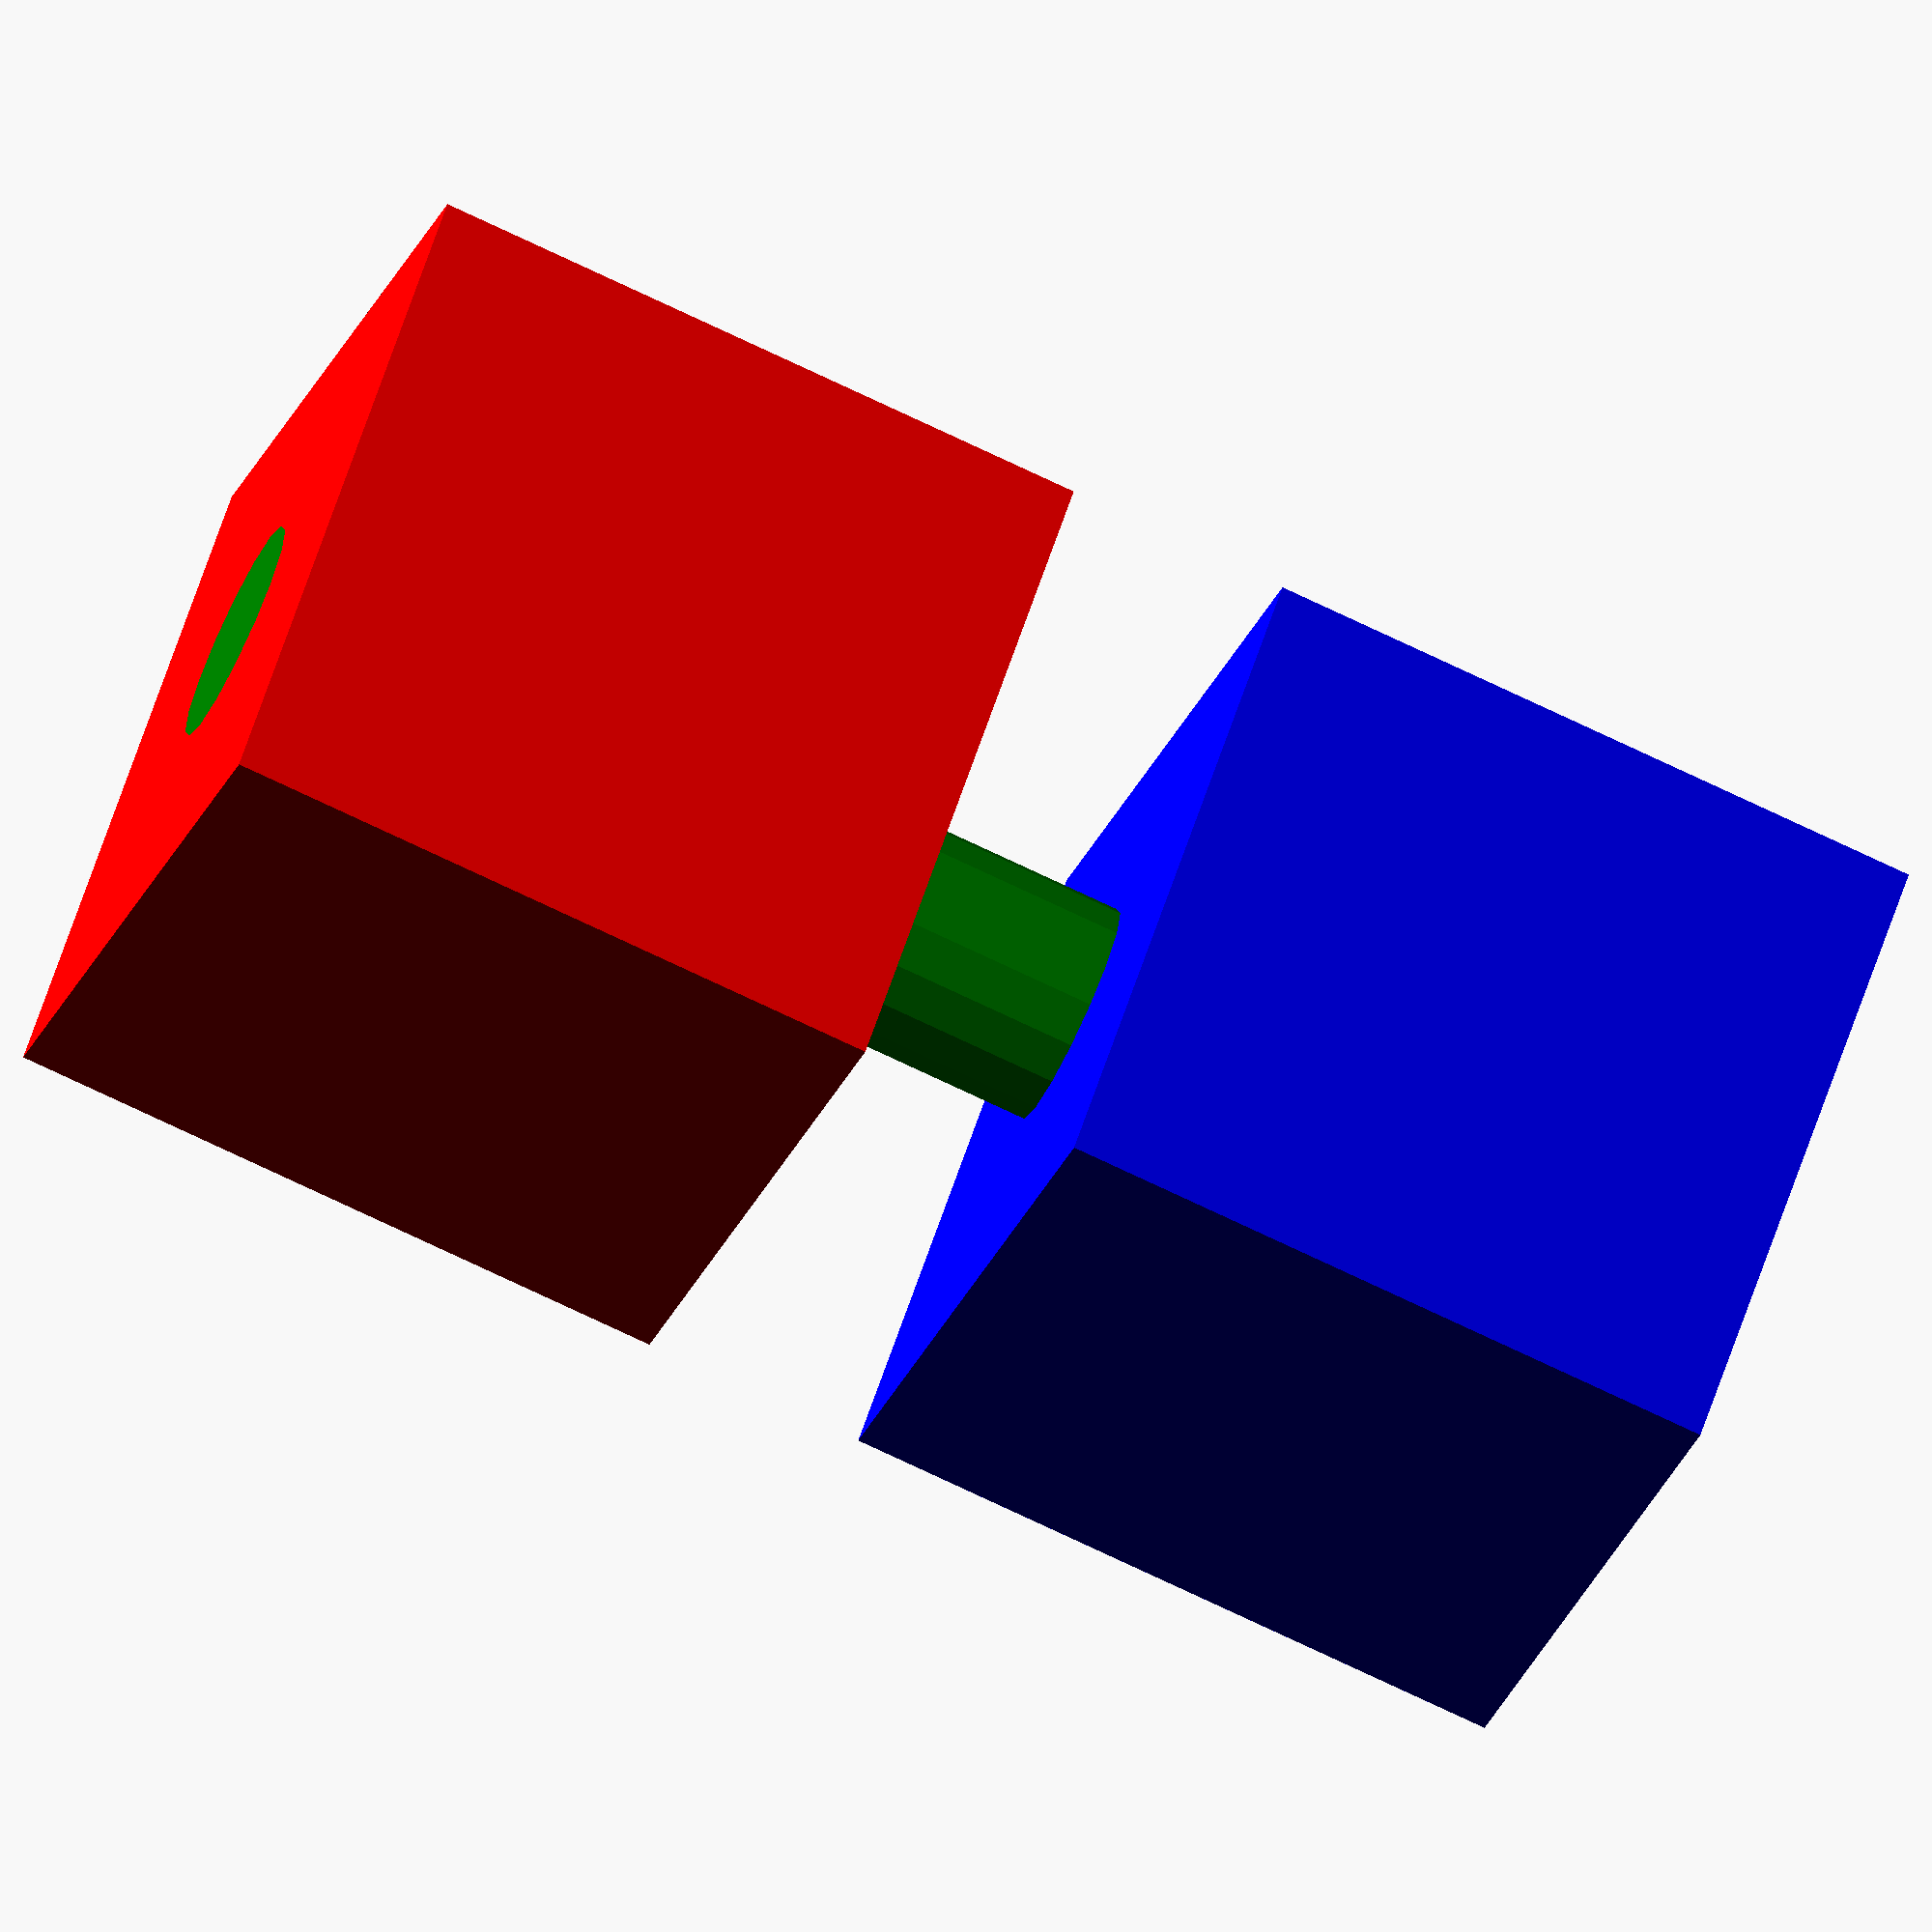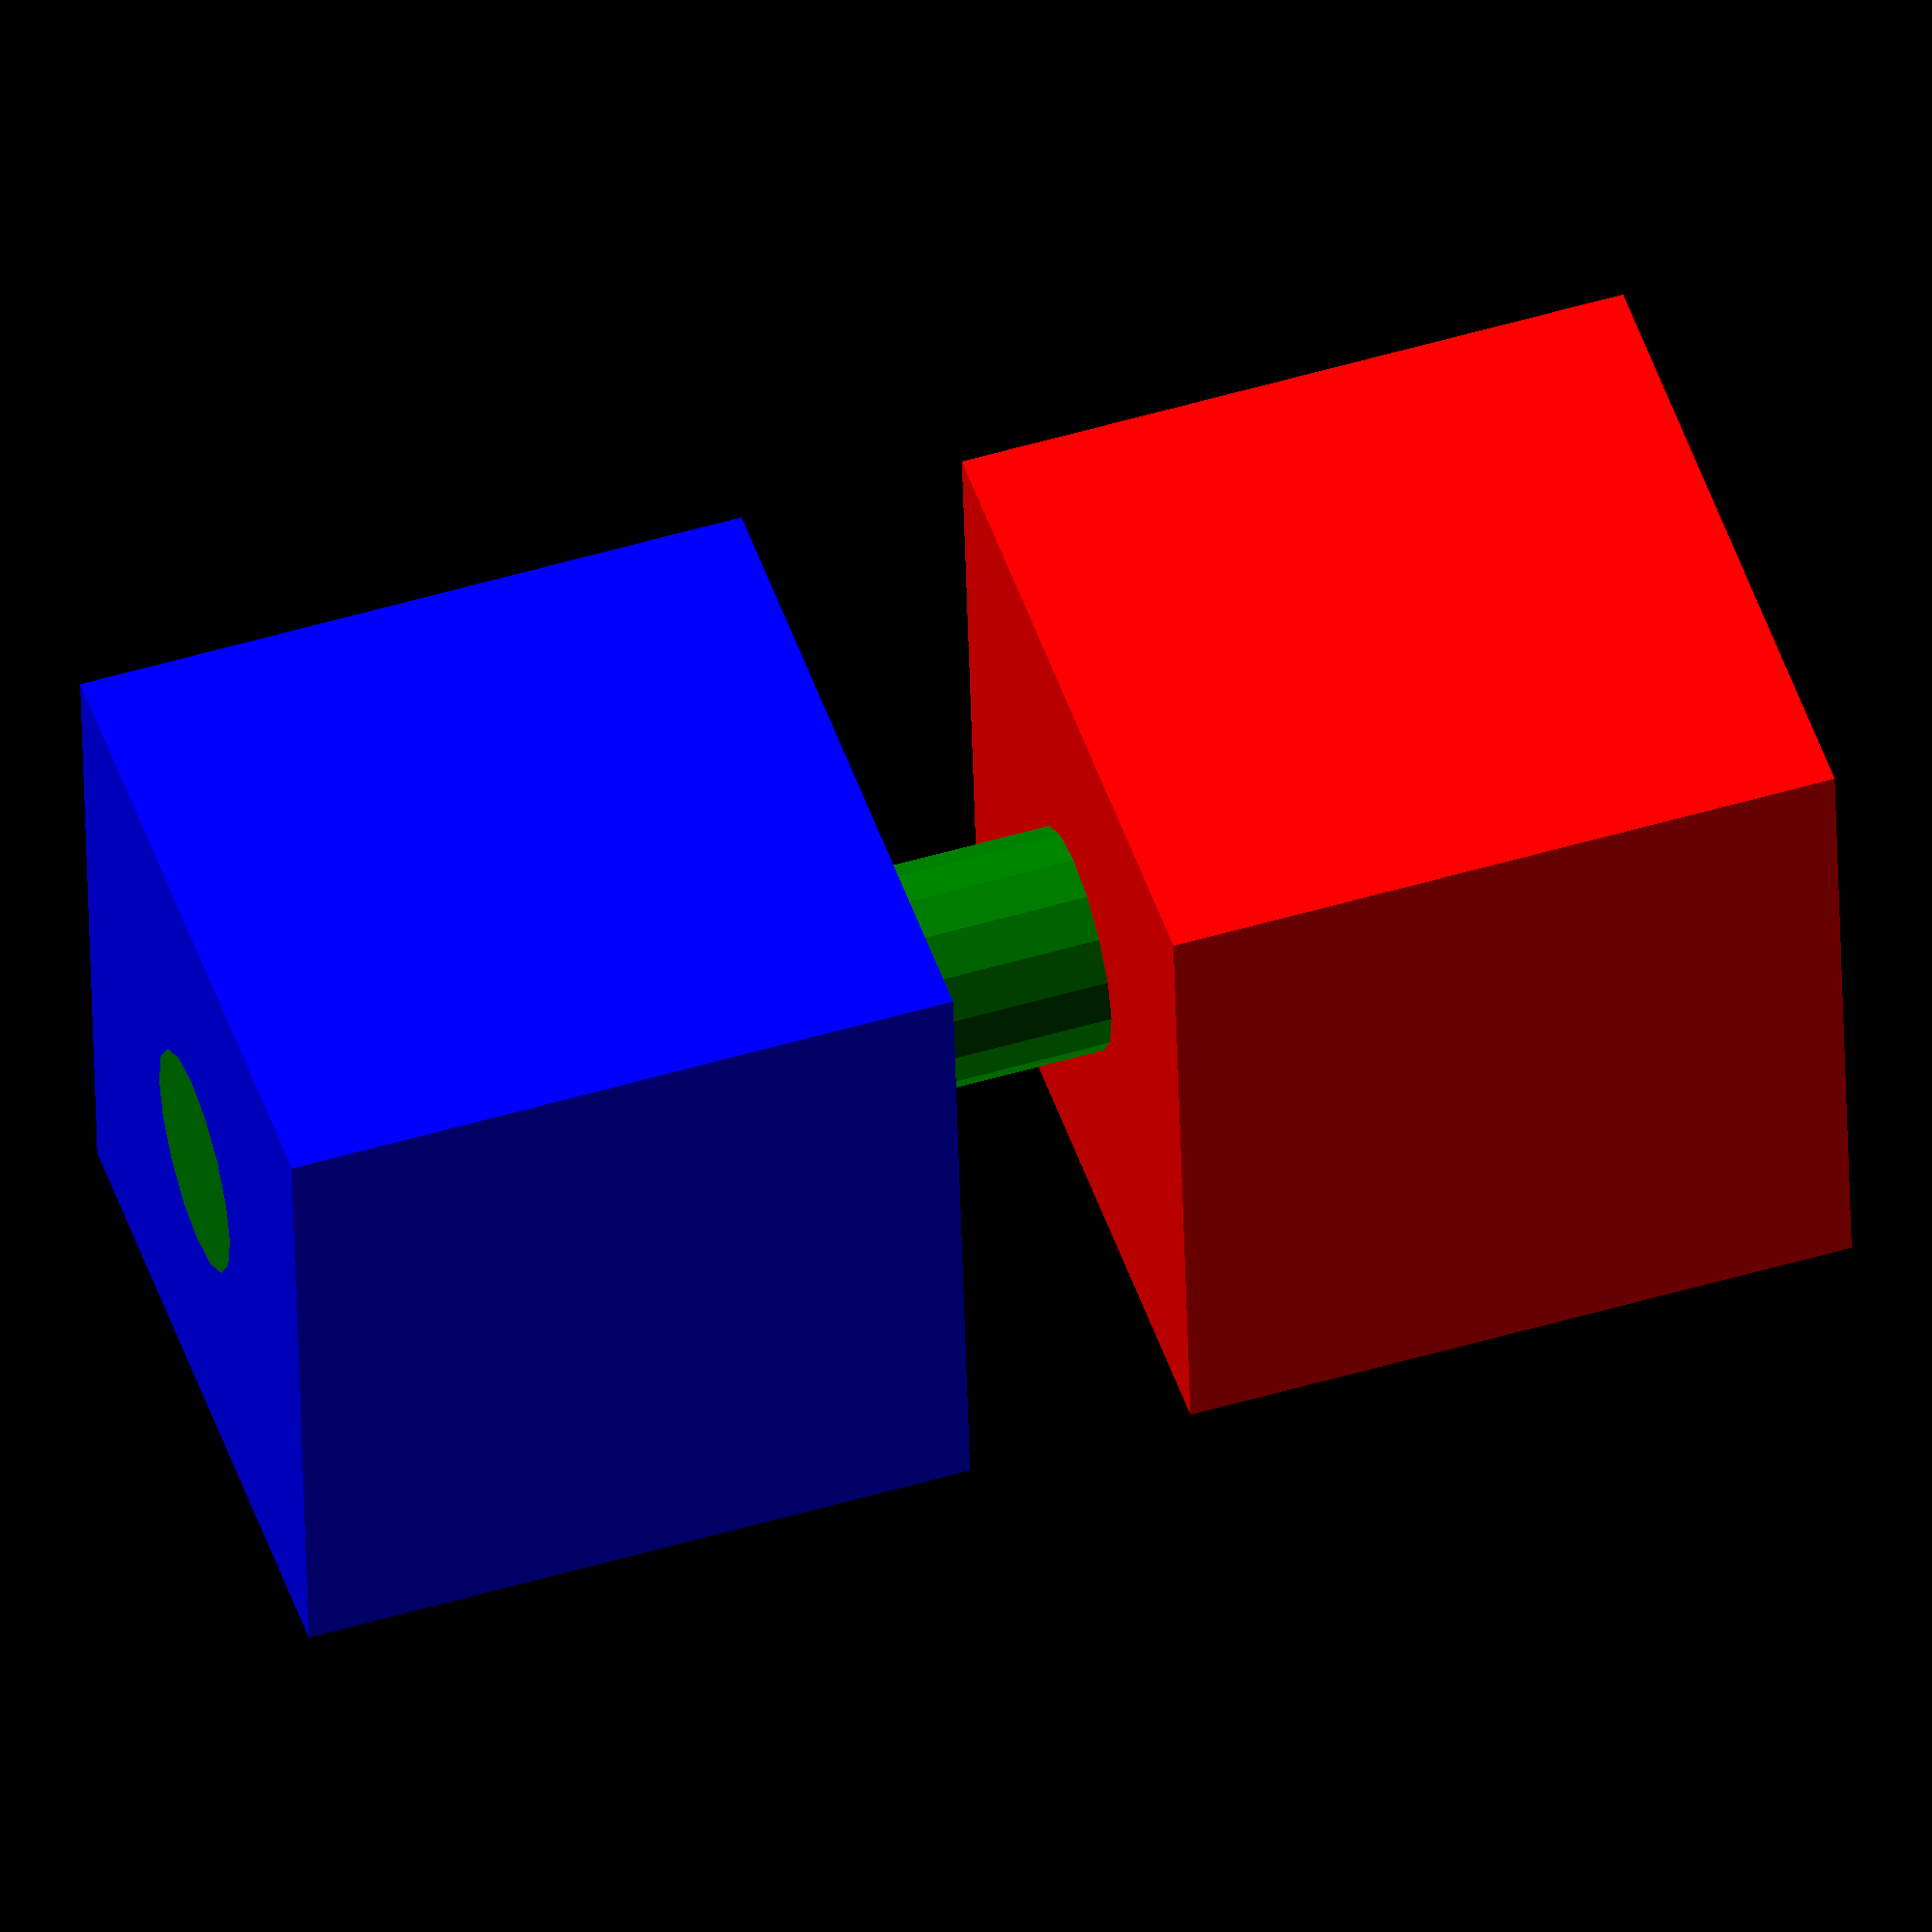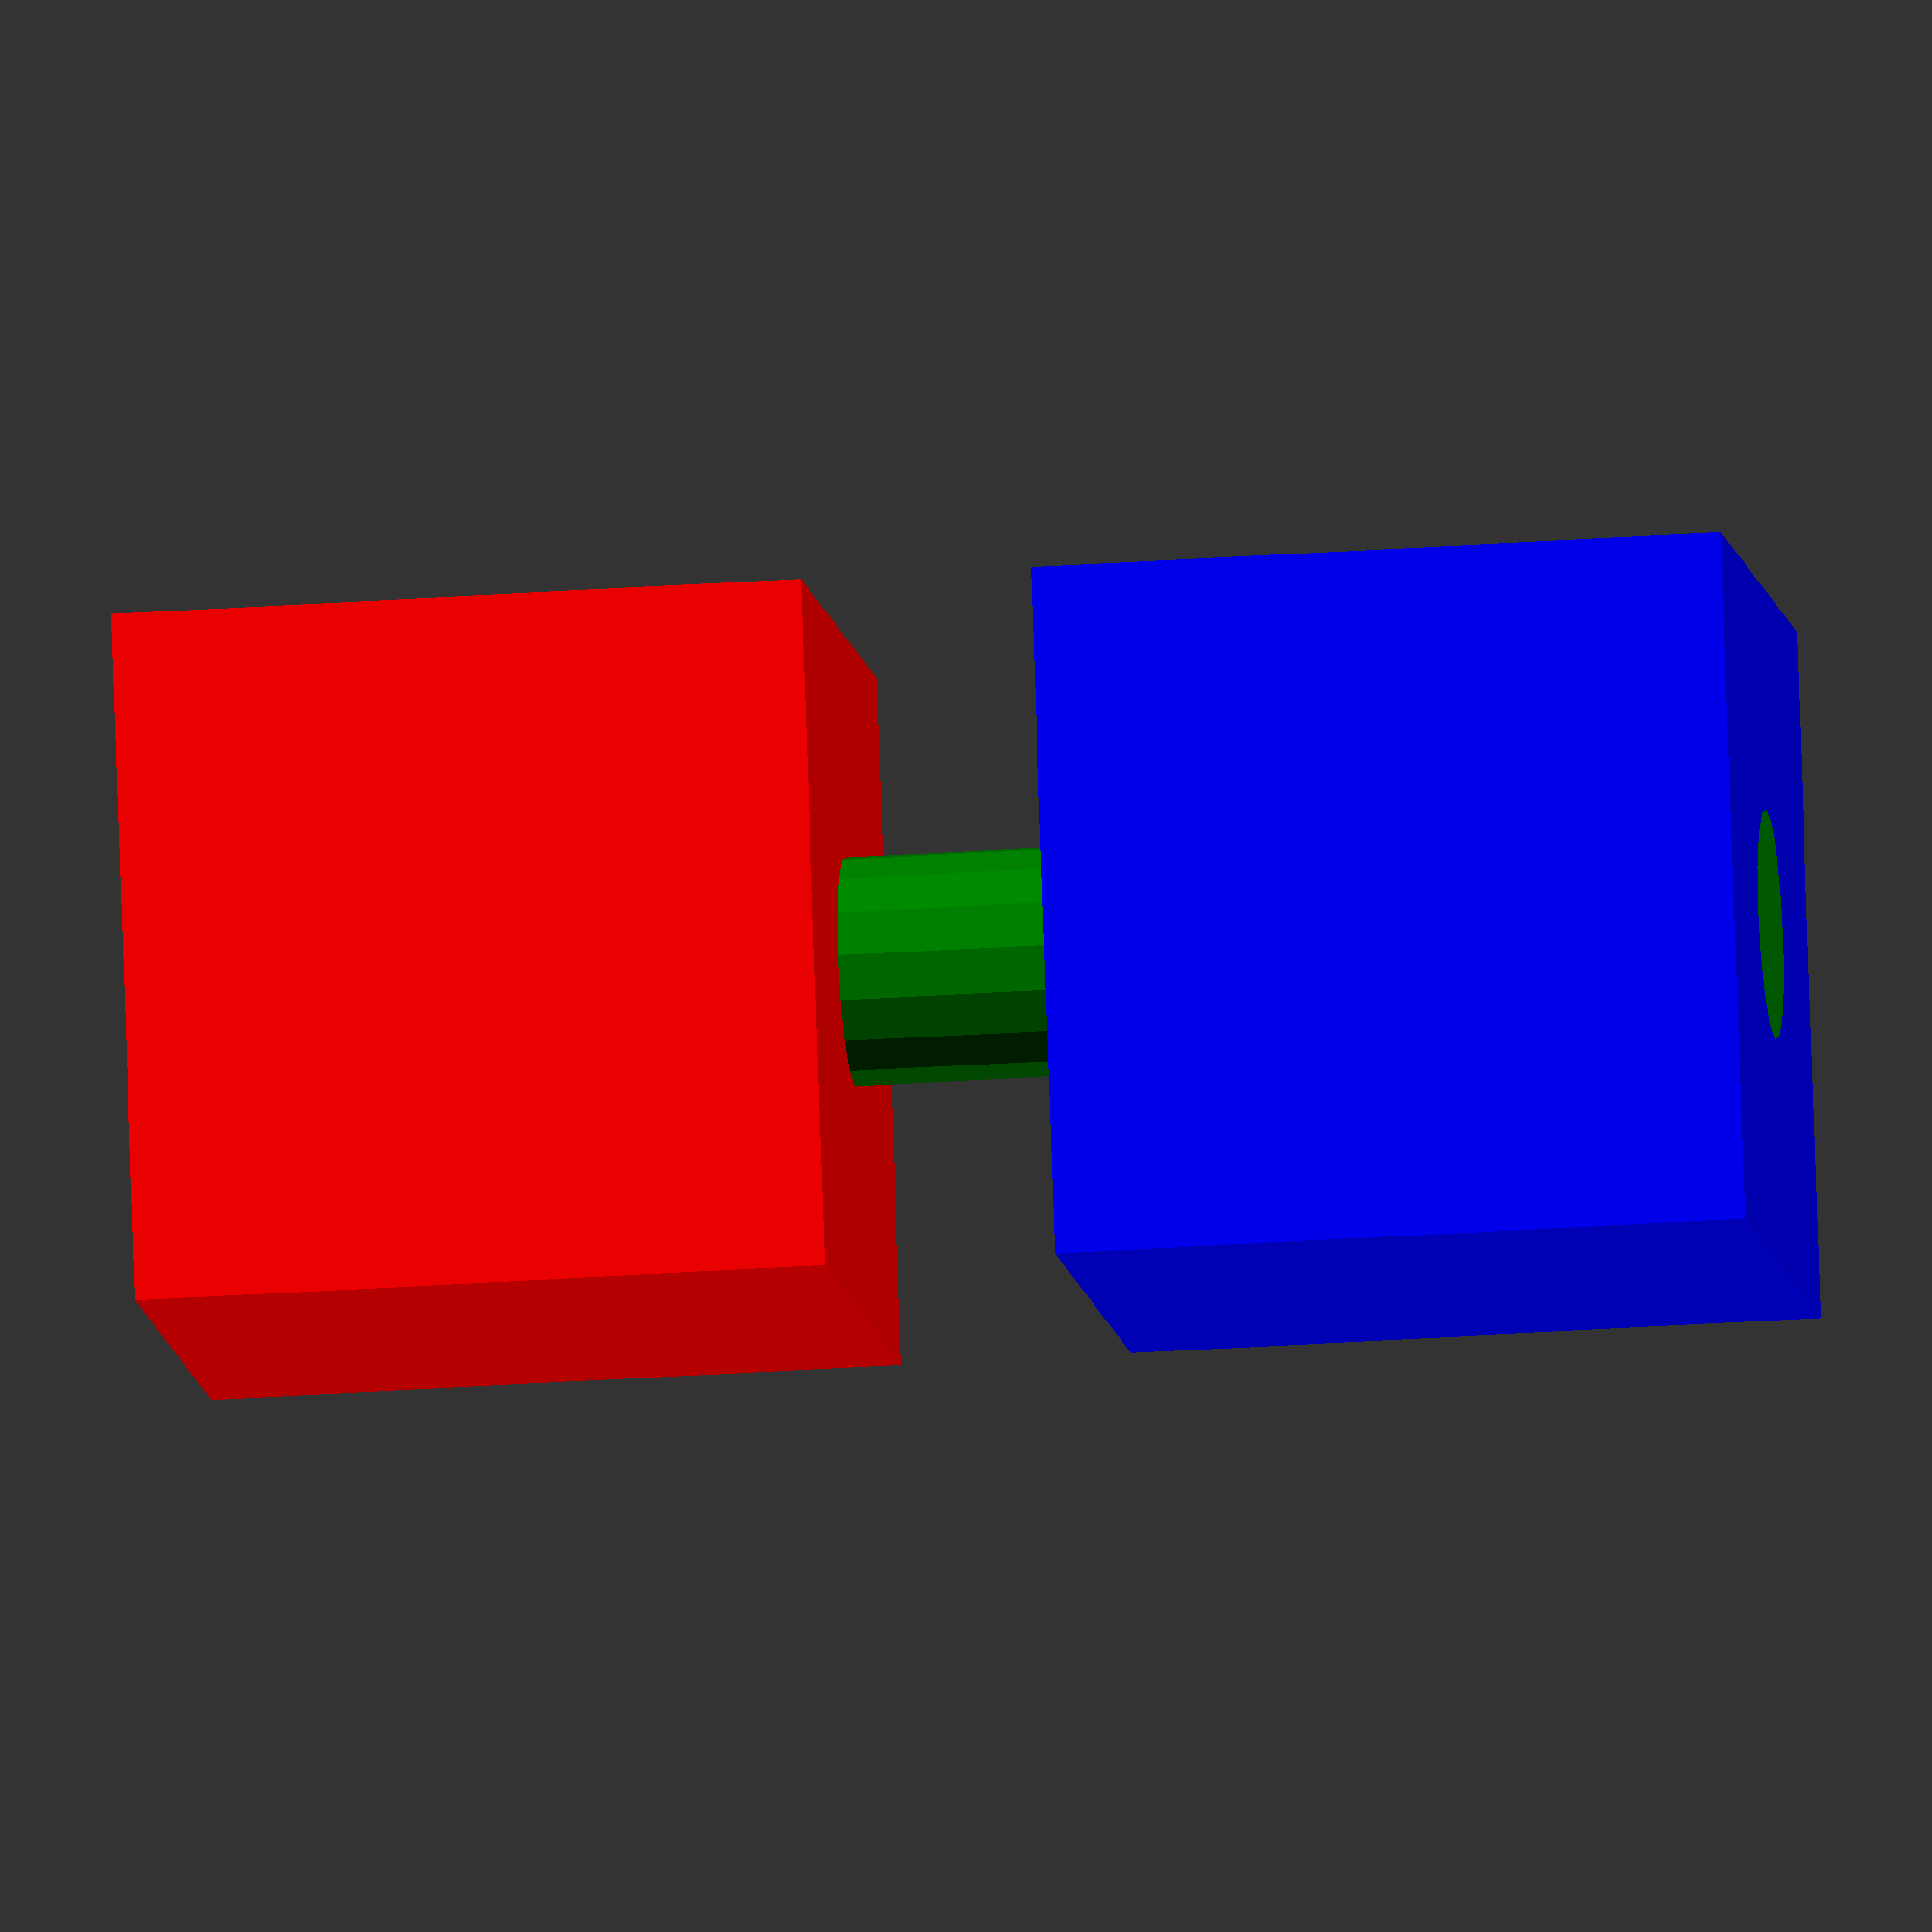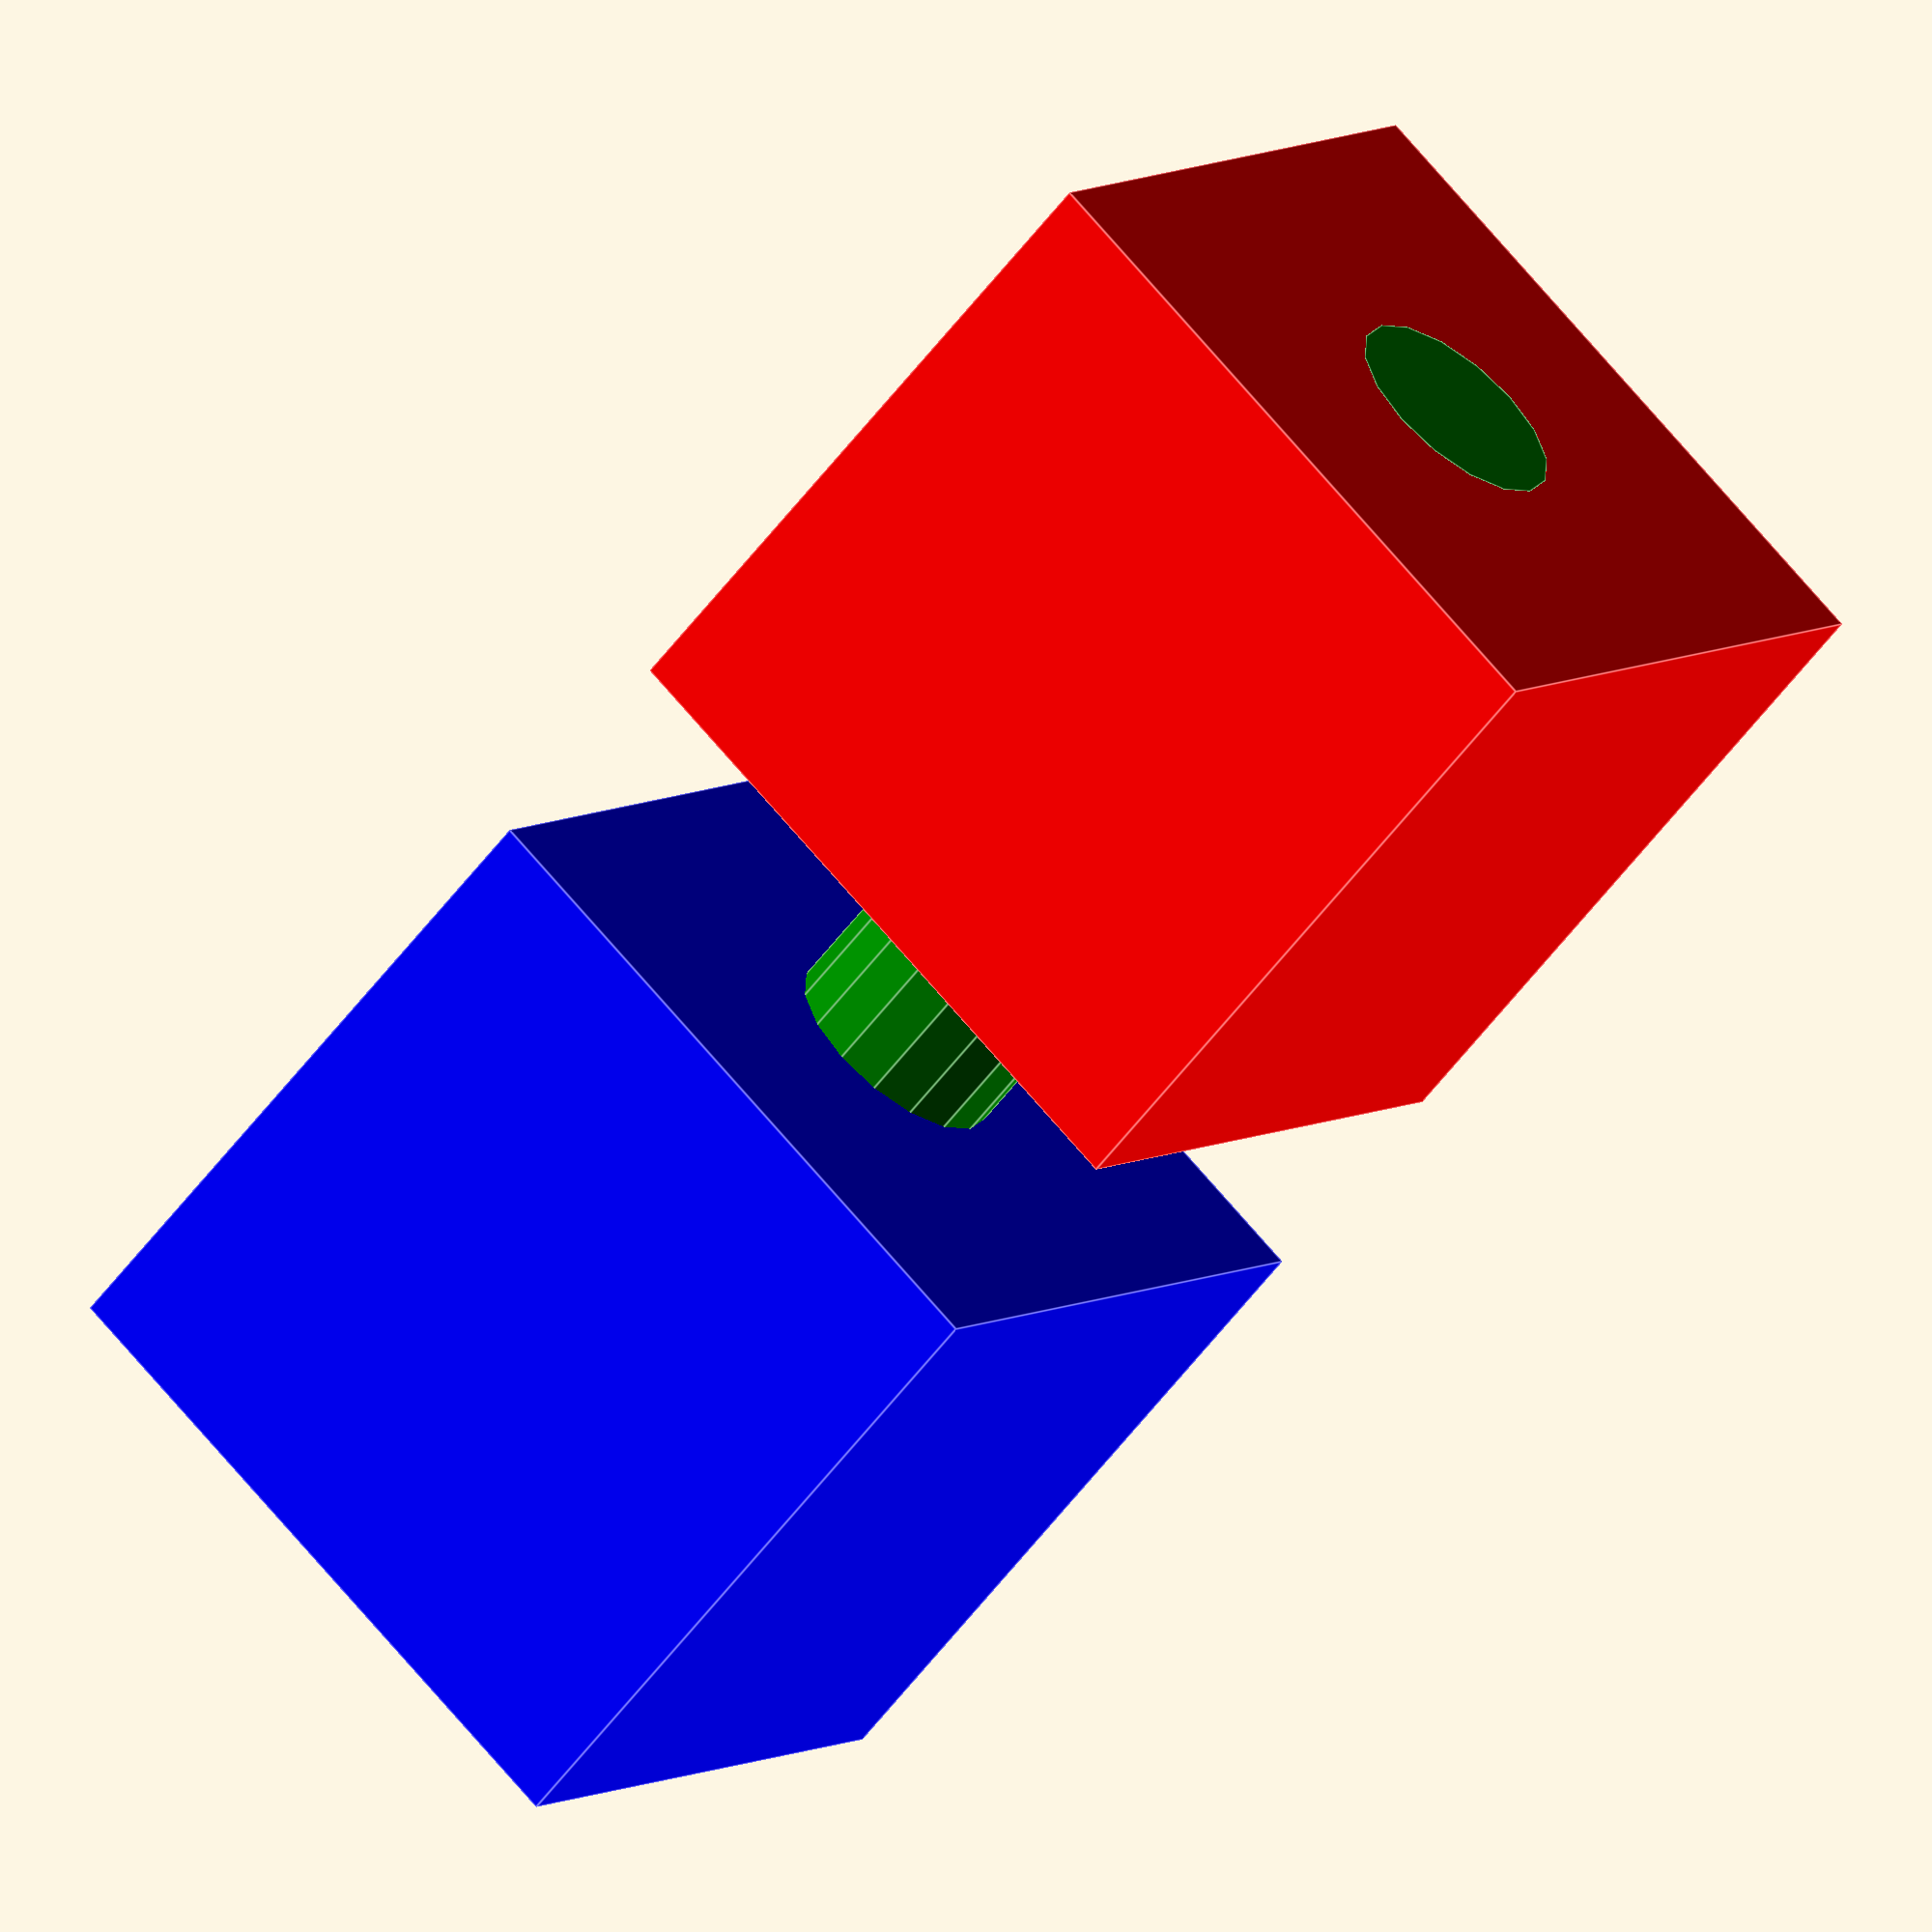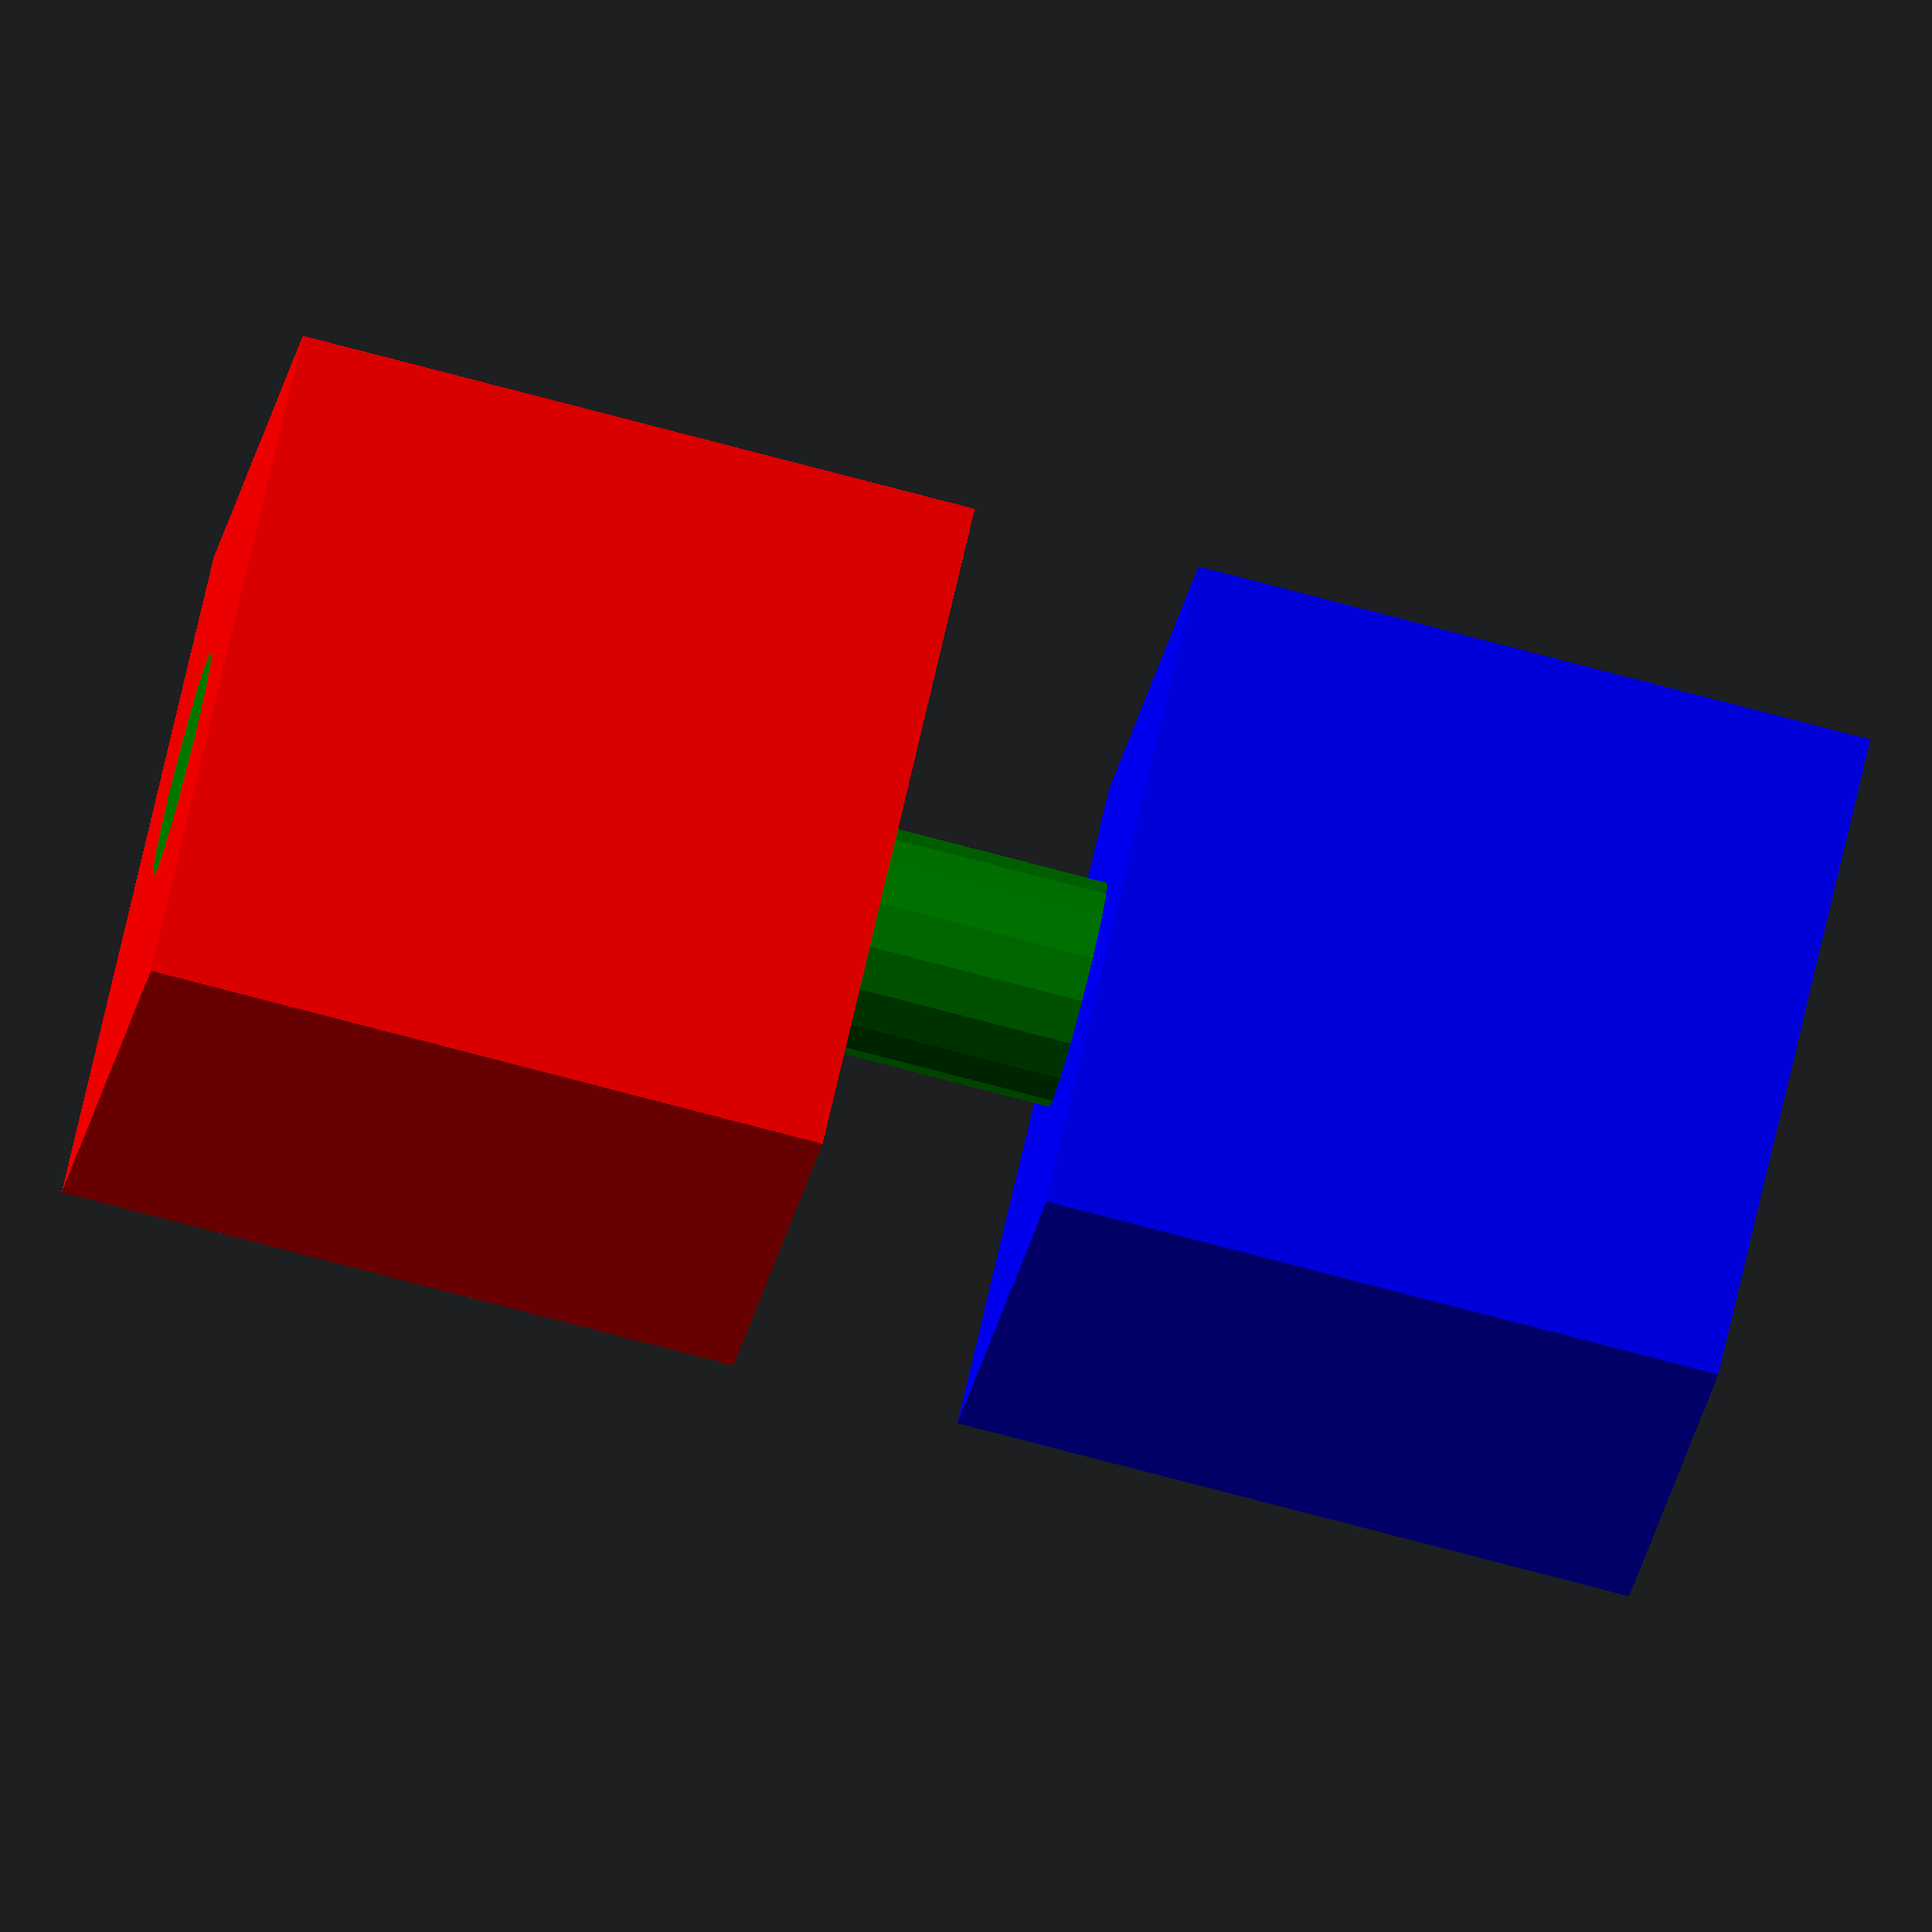
<openscad>
// OpenSCAD Example: Two blocks connected by a dowel
// Use //@export to define individual parts for the inspector

// Parameters
block_size = 30;
dowel_radius = 5;
dowel_length = 40;
spacing = 10;

// First block (red)
// @export block1
color("red")
    difference() {
        cube(block_size);
        translate([block_size/2, block_size/2, -1])
            cylinder(h=block_size+2, r=dowel_radius);
    }

// Second block (blue)
// @export block2
color("blue")
    translate([0, 0, block_size + spacing])
    difference() {
        cube(block_size);
        translate([block_size/2, block_size/2, -1])
            cylinder(h=block_size+2, r=dowel_radius);
    }

// Dowel (green)
// @export dowel
color("green")
    translate([block_size/2, block_size/2, 0])
    cylinder(h=block_size + spacing + block_size, r=dowel_radius);
</openscad>
<views>
elev=253.3 azim=316.0 roll=295.6 proj=o view=wireframe
elev=128.1 azim=175.4 roll=107.8 proj=o view=solid
elev=206.1 azim=162.3 roll=263.4 proj=o view=solid
elev=59.8 azim=233.8 roll=142.8 proj=o view=edges
elev=259.2 azim=120.4 roll=284.7 proj=o view=solid
</views>
